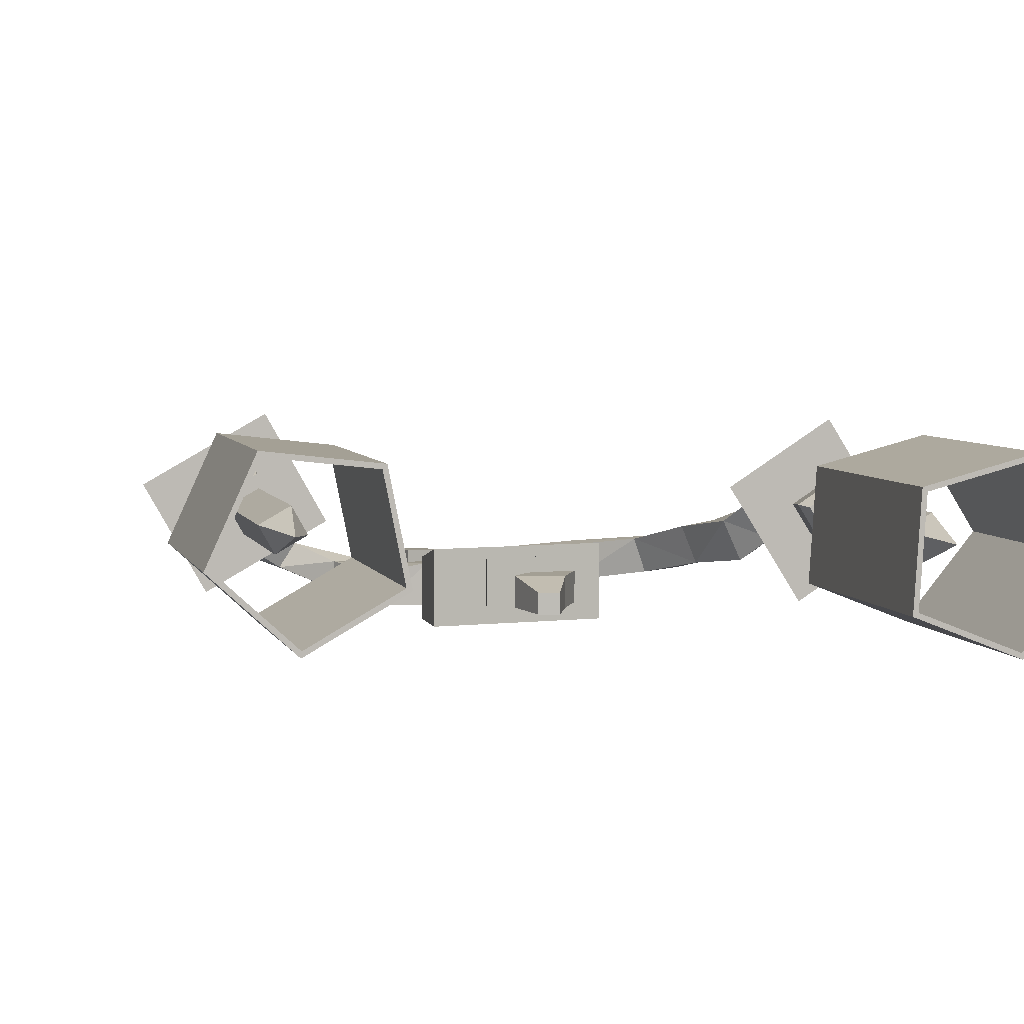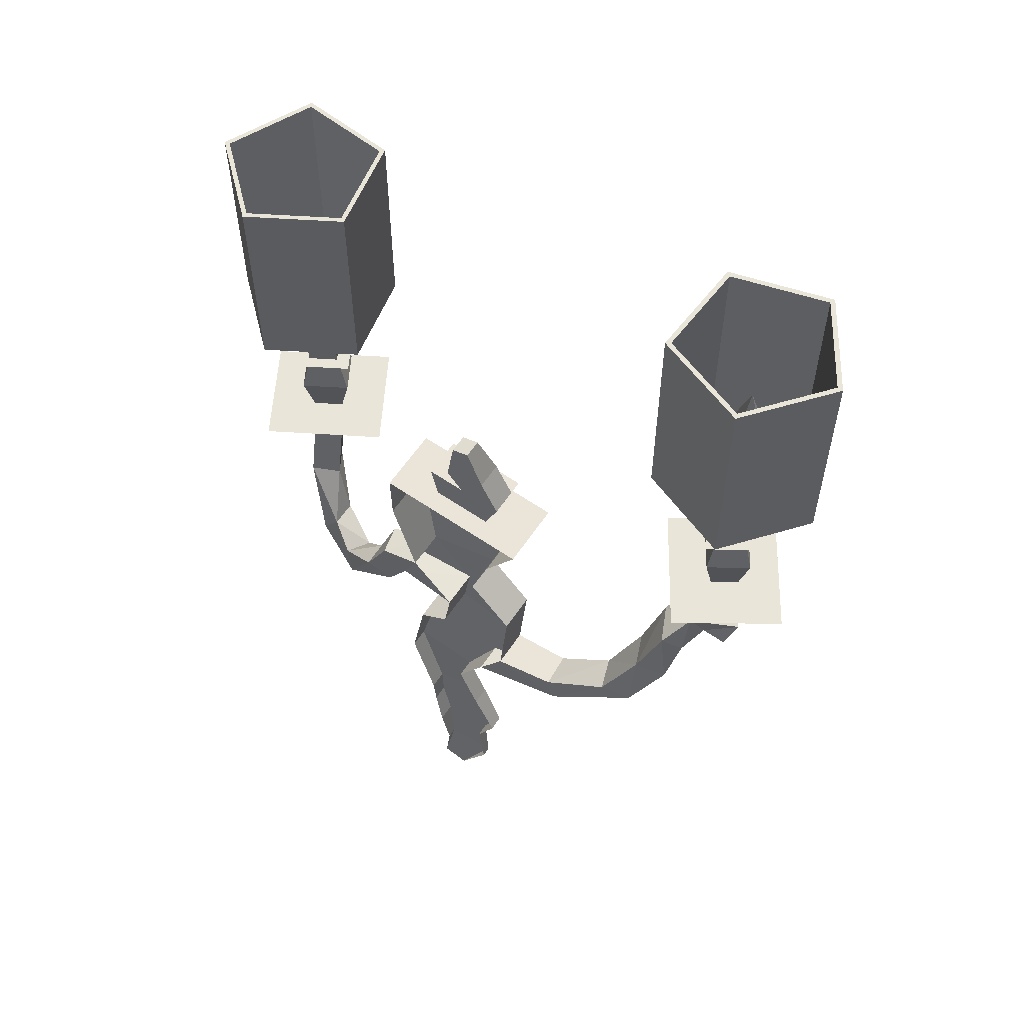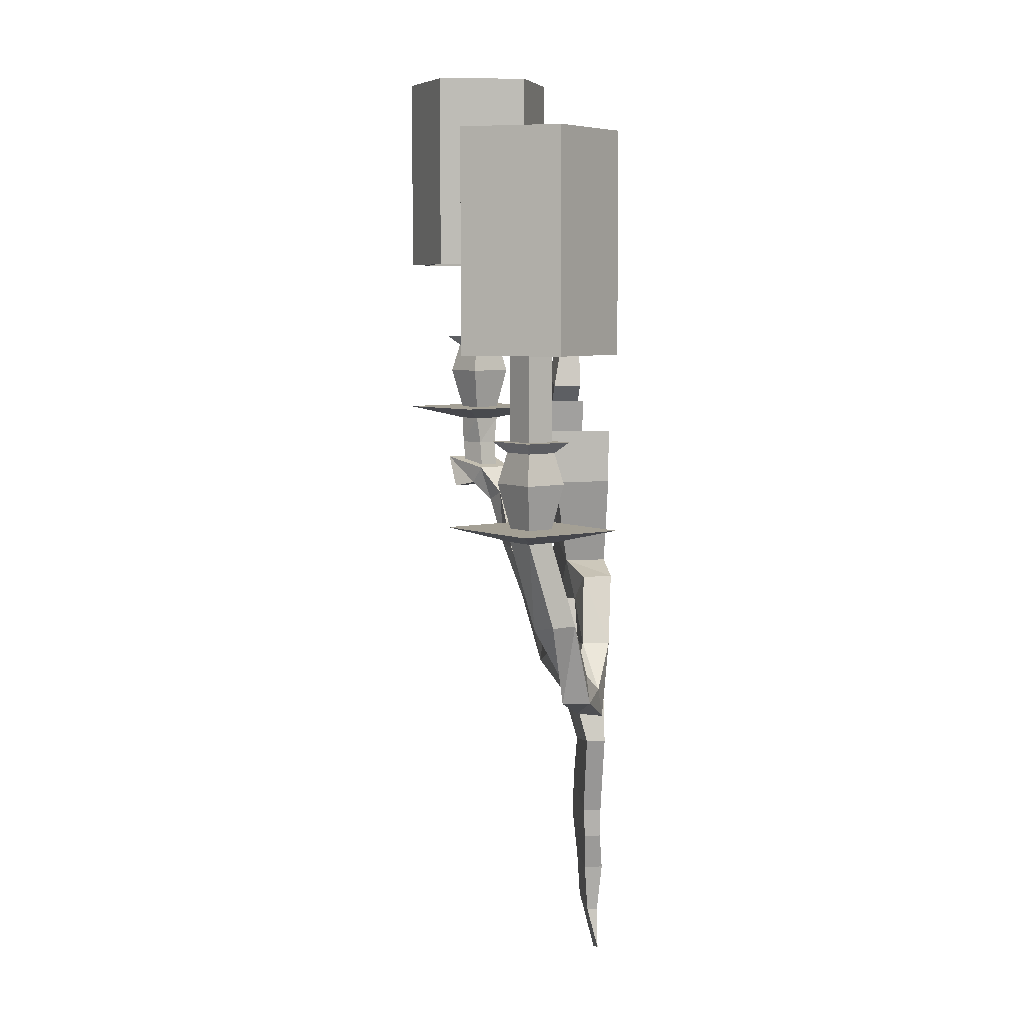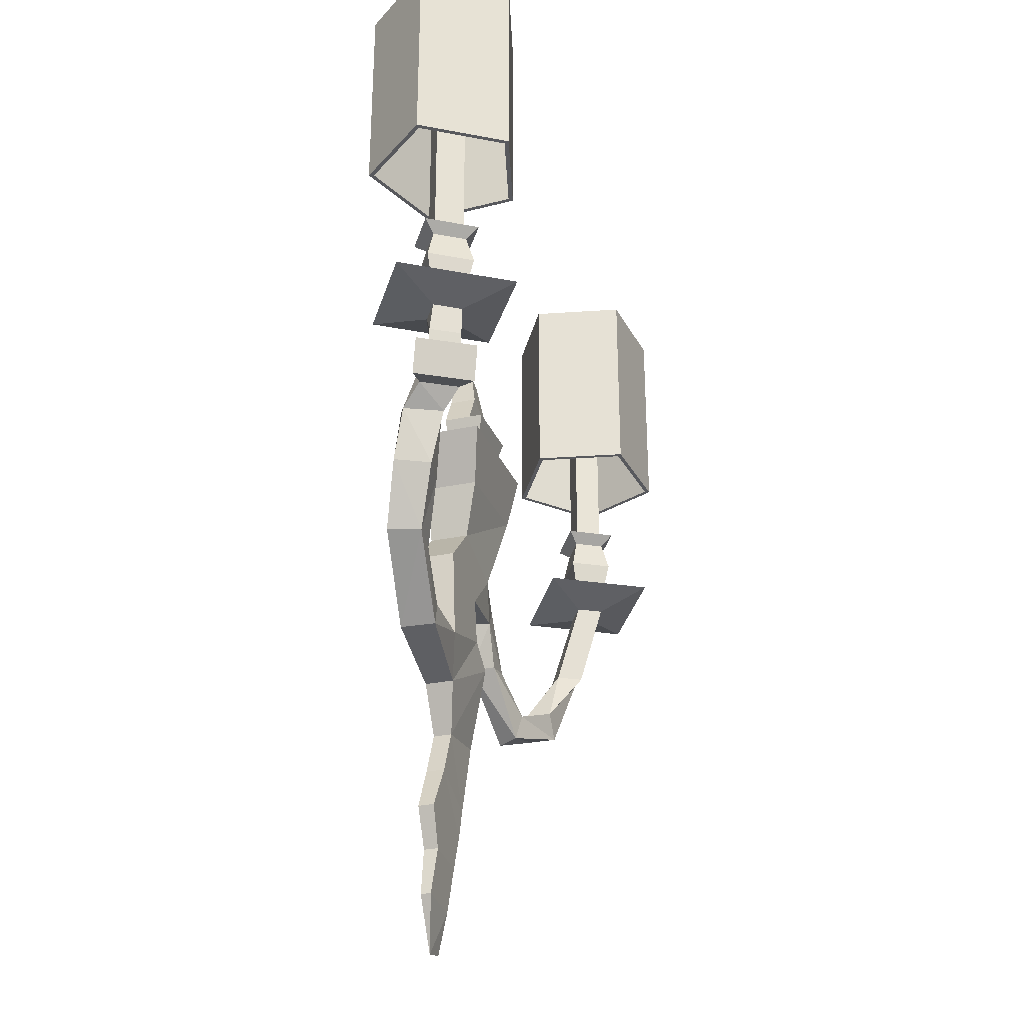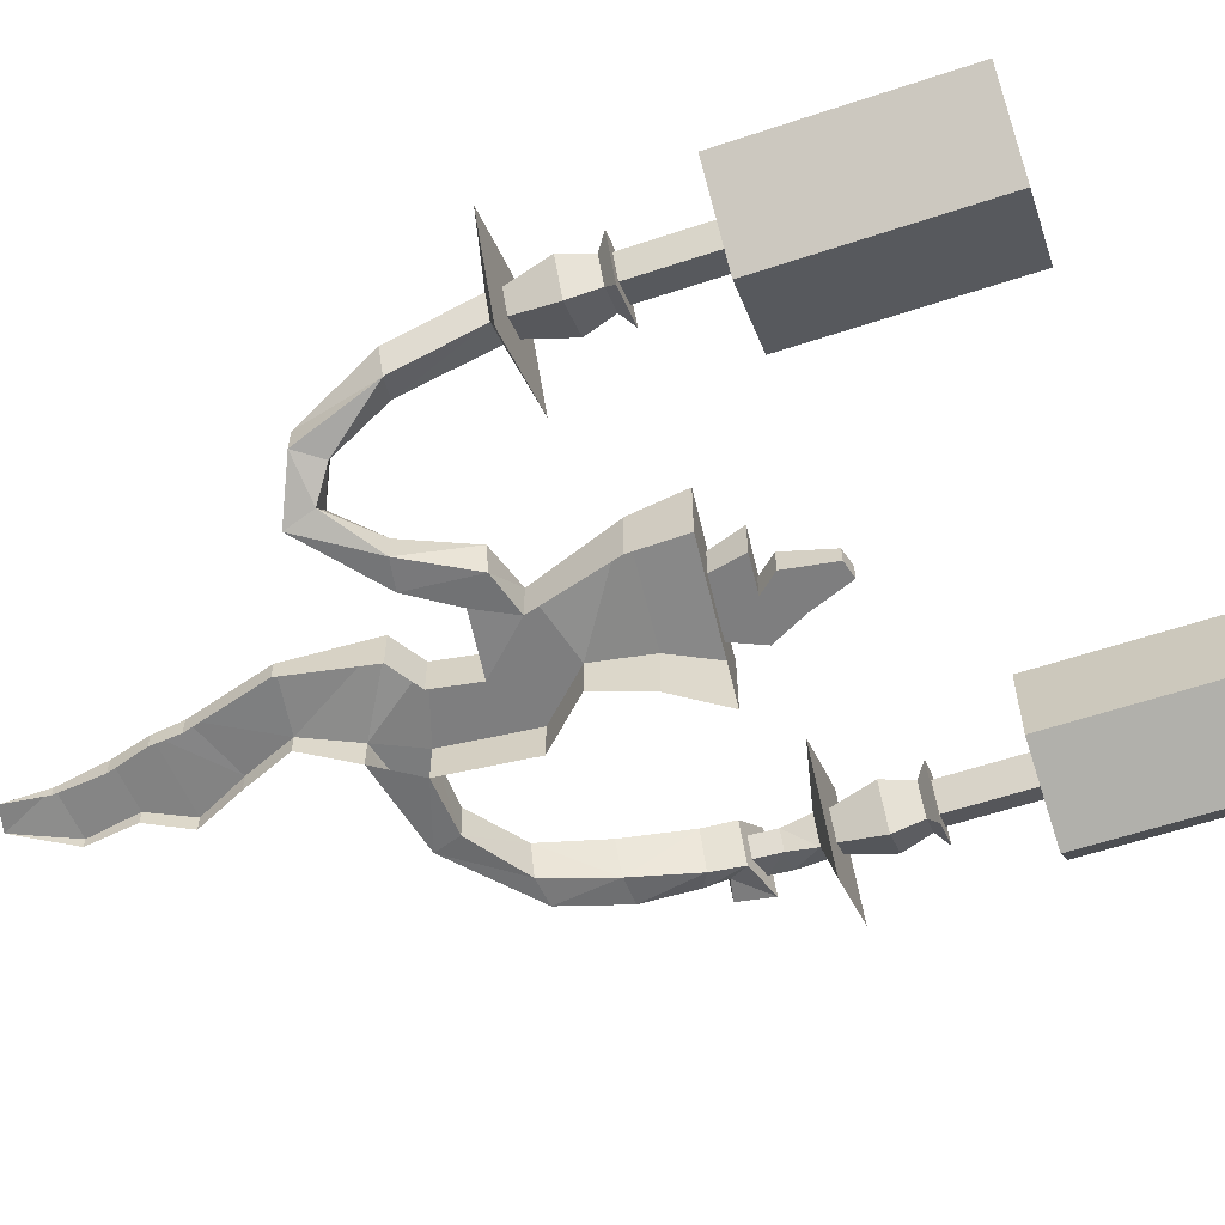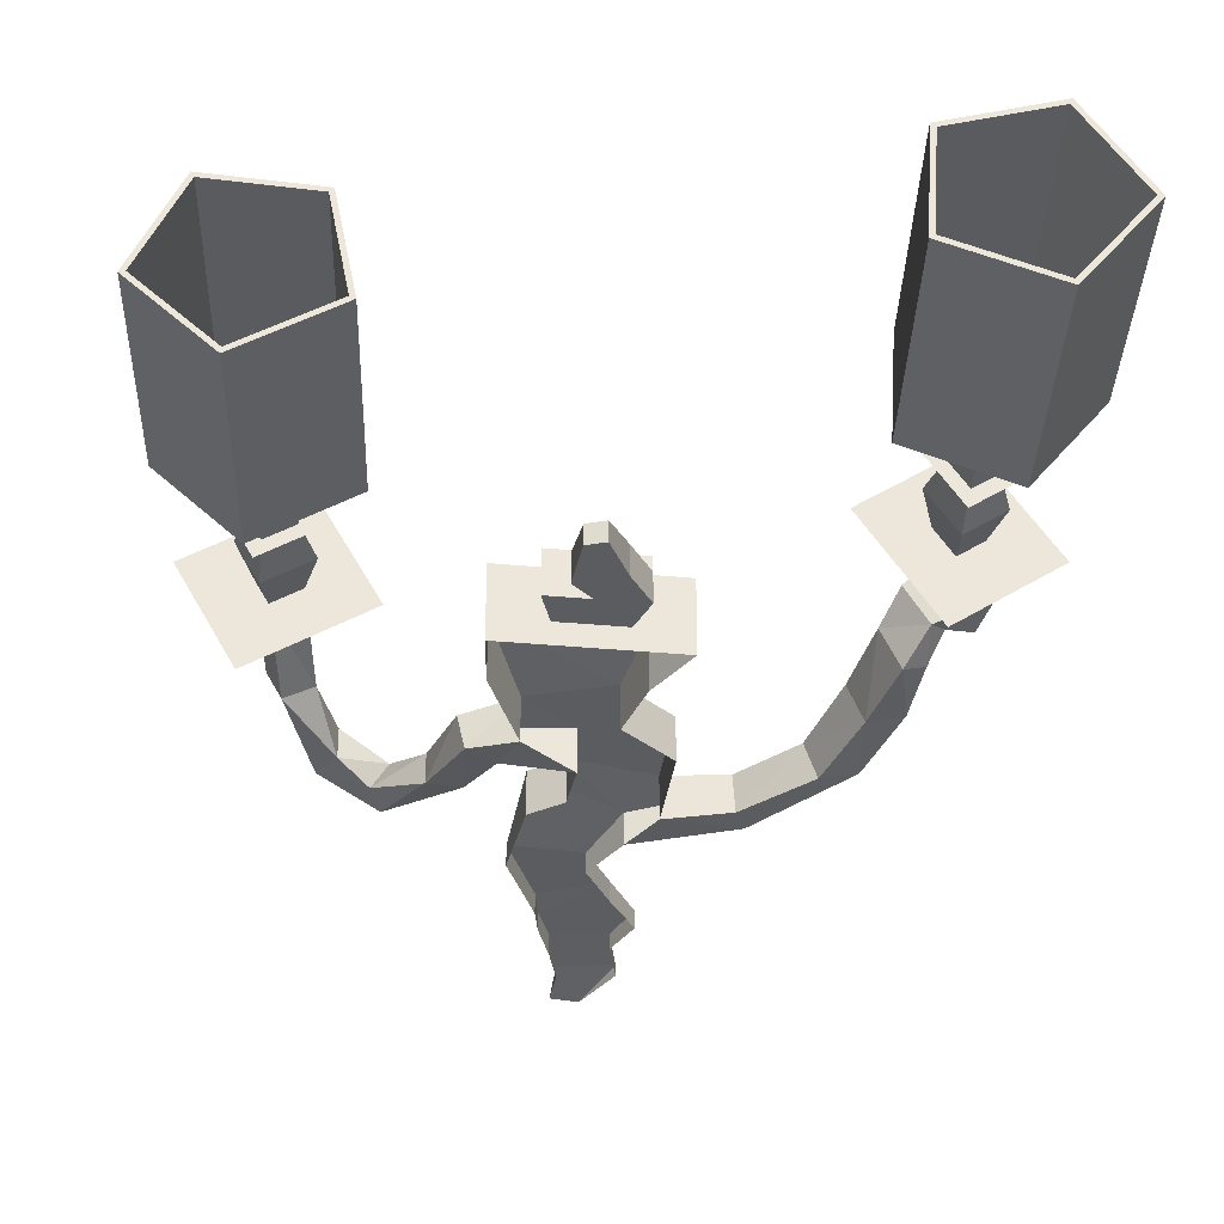
<metadata>
{"format":"obj","ext":"obj","renderer":"f3d","projection":"perspective","resolution":1024,"background":"white","views":[{"elev":5.4,"azim":165.3,"up":"+Z"},{"elev":57.8,"azim":-146.9,"up":"+Y"},{"elev":5.7,"azim":82.4,"up":"+Y"},{"elev":-30.2,"azim":-73.1,"up":"+Y"},{"elev":-59.5,"azim":108.8,"up":"+Z"},{"elev":-33.8,"azim":178.2,"up":"+Z"}]}
</metadata>
<code>
o ShadeLamp01
v 0.2266 -0.07345 -0
v 0.08439 0.01876 -0
v 0.2266 -0.07345 0.1827
v 0.08439 0.01876 0.1827
v -0.1315 -0.2807 -0
v -0.2537 -0.09077 0
v -0.1315 -0.2807 0.1352
v -0.2537 -0.09077 0.1827
v -0.5671 -0.1939 0.02609
v -0.5279 -0.07805 0.02609
v -0.5565 -0.1939 0.1894
v -0.5174 -0.07805 0.1839
v -0.9578 0.101 0.09005
v -0.812 0.09016 0.07324
v -0.9082 0.101 0.2373
v -0.7624 0.09016 0.2205
v -1.099 0.3737 0.1645
v -0.9549 0.3693 0.14
v -1.037 0.3652 0.3232
v -0.8925 0.3608 0.2986
v -1.146 0.608 0.2198
v -1.057 0.6518 0.1791
v -1.07 0.608 0.3885
v -0.9802 0.6518 0.3478
v -1.205 0.6958 0.3163
v -1.146 0.7793 0.282
v -1.111 0.6958 0.4764
v -1.053 0.7793 0.4421
v -1.311 0.6743 0.321
v -1.36 0.8292 0.3497
v -1.168 0.6743 0.5665
v -1.217 0.8292 0.5952
v 0.05007 0.2254 -0
v 0.05007 0.2254 0.1827
v -0.2938 0.3151 0
v -0.2938 0.3151 0.1827
v 0.2502 0.4307 -0
v 0.2502 0.4307 0.1827
v -0.0937 0.5205 -0
v -0.0937 0.5205 0.1827
v 0.3644 0.8193 -0
v 0.3644 0.8193 0.2515
v -0.1795 0.7672 0
v -0.1795 0.7672 0.2515
v 0.3692 1.062 -0
v 0.3692 1.062 0.3079
v -0.3304 0.9947 0
v -0.3304 0.9947 0.3079
v 0.1547 1.041 0.09262
v 0.1547 1.041 0.2452
v -0.1159 1.015 0.09262
v -0.1159 1.015 0.2452
v 0.1893 1.194 0.09262
v 0.1893 1.194 0.2805
v -0.1788 1.159 0.09262
v -0.1788 1.159 0.2805
v 0.01686 1.177 0.09262
v 0.01686 1.177 0.218
v -0.1788 1.159 0.218
v 0.09305 1.263 0.09262
v 0.09305 1.263 0.218
v -0.0968 1.314 0.09262
v -0.0968 1.314 0.218
v 0.05739 1.481 0.09262
v 0.05739 1.481 0.177
v -0.0224 1.502 0.09262
v -0.0224 1.502 0.177
v 0.2967 -0.4505 -0
v 0.2967 -0.4505 0.08714
v 0.000772 -0.4956 -0
v 0.000772 -0.4956 0.08714
v 0.1869 -0.8186 -0
v 0.1869 -0.8186 0.08397
v -0.09382 -0.7146 -0
v -0.09382 -0.7146 0.08714
v 0.1743 -0.9511 -0
v 0.1743 -0.9511 0.07455
v -0.1958 -0.9244 0
v -0.1958 -0.9244 0.07455
v 0.1289 -1.12 -0.01794
v 0.1289 -1.12 0.0669
v -0.1046 -1.103 -0
v -0.1046 -1.103 0.0669
v 0.09778 -1.343 -0
v 0.09778 -1.343 0.04791
v -0.1356 -1.326 -0
v -0.1356 -1.326 0.04791
v 0.122 -1.532 -0
v 0.004288 -1.562 -0
v 0.3287 0.2575 0.01535
v 0.3595 0.2575 0.1596
v 0.4413 0.3758 -0
v 0.4722 0.3758 0.1355
v 0.4495 0.05566 0.0338
v 0.4489 0.05566 0.1572
v 0.5856 0.07885 0.03438
v 0.5851 0.07885 0.1578
v 0.7555 -0.2354 0.09539
v 0.688 -0.2354 0.1987
v 0.7907 -0.1039 0.1184
v 0.7232 -0.1039 0.2218
v 0.991 -0.1302 0.1931
v 0.9914 -0.1302 0.3166
v 0.9082 -0.01971 0.1934
v 0.9085 -0.01971 0.3168
v 1.099 0.2388 0.2784
v 1.159 0.2388 0.3861
v 0.9795 0.2176 0.3451
v 1.04 0.2176 0.4528
v 1.123 0.6159 0.3882
v 1.183 0.6159 0.4959
v 1.003 0.6159 0.4557
v 1.063 0.6159 0.5634
v 1.219 0.6763 0.1179
v 1.464 0.6763 0.5558
v 0.7286 0.6763 0.3922
v 0.9738 0.6763 0.8301
v 1.123 0.6763 0.3882
v 1.183 0.6763 0.4959
v 1.003 0.6763 0.4557
v 1.063 0.6763 0.5634
v 1.139 0.8741 0.3369
v 1.236 0.8741 0.5088
v 0.9471 0.8741 0.4446
v 1.043 0.8741 0.6165
v 1.125 1.012 0.3775
v 1.194 1.012 0.4995
v 0.9891 1.012 0.4539
v 1.057 1.012 0.5758
v 1.147 1.059 0.3146
v 1.259 1.059 0.5139
v 0.924 1.059 0.4395
v 1.036 1.059 0.6388
v 1.123 1.059 0.3882
v 1.183 1.059 0.4959
v 1.003 1.059 0.4557
v 1.063 1.059 0.5634
v 1.123 1.804 0.3882
v 1.183 1.804 0.4959
v 1.003 1.804 0.4557
v 1.063 1.804 0.5634
v 1.093 2.063 0.4758
v 1.265 1.441 0.7826
v 1.265 2.407 0.7826
v 0.8543 1.441 0.734
v 0.8543 2.407 0.734
v 0.7737 1.441 0.3286
v 0.7737 2.407 0.3286
v 1.134 1.441 0.1266
v 1.438 1.441 0.4072
v 1.277 1.441 0.8042
v 0.8375 1.441 0.7522
v 0.8375 2.407 0.7522
v 1.277 2.407 0.8042
v 0.7512 1.441 0.3182
v 0.7512 2.407 0.3182
v 1.137 1.441 0.102
v 1.137 2.407 0.102
v 1.462 1.441 0.4024
v 1.462 2.407 0.4024
v 1.134 2.407 0.1266
v 1.438 2.407 0.4072
v -1.193 1.042 0.3396
v -1.223 1.042 0.5223
v -1.119 1.042 0.4562
v -1.572 1.103 0.3252
v -1.148 1.103 0.05637
v -1.272 1.103 0.7993
v -0.8478 1.103 0.5306
v -1.297 1.103 0.4057
v -1.193 1.103 0.3396
v -1.223 1.103 0.5223
v -1.119 1.103 0.4562
v -1.349 1.301 0.3922
v -1.183 1.301 0.2866
v -1.231 1.301 0.5784
v -1.065 1.301 0.4728
v -1.308 1.438 0.4039
v -1.19 1.438 0.3291
v -1.224 1.438 0.5359
v -1.106 1.438 0.4611
v -1.372 1.486 0.3857
v -1.179 1.486 0.2634
v -1.235 1.486 0.6016
v -1.042 1.486 0.4793
v -1.297 1.486 0.4057
v -1.193 1.486 0.3396
v -1.223 1.486 0.5223
v -1.119 1.486 0.4562
v -1.297 2.231 0.4057
v -1.193 2.231 0.3396
v -1.223 2.231 0.5223
v -1.119 2.231 0.4562
v -1.208 2.489 0.431
v -0.9111 1.868 0.2426
v -0.9111 2.833 0.2426
v -0.9372 1.868 0.6552
v -0.9372 2.833 0.6552
v -1.338 1.868 0.7579
v -1.338 2.833 0.7579
v -1.559 1.868 0.4088
v -1.295 1.868 0.09032
v -0.8902 1.868 0.2294
v -0.9181 1.868 0.671
v -0.9181 2.833 0.671
v -0.8902 2.833 0.2294
v -1.347 1.868 0.7808
v -1.347 2.833 0.7808
v -1.584 1.868 0.4072
v -1.584 2.833 0.4072
v -1.302 1.868 0.06638
v -1.302 2.833 0.06638
v -1.559 2.833 0.4088
v -1.295 2.833 0.09032
v -1.169 0.7913 0.3469
v -1.12 0.7913 0.4302
v -1.281 0.8173 0.3821
v -1.206 0.8173 0.5099
v -1.18 0.9106 0.3532
v -1.131 0.9106 0.4366
v -1.294 0.9113 0.3899
v -1.22 0.9113 0.5177
v -1.297 1.042 0.4057
f 2 3 1
f 4 7 3
f 6 9 10
f 3 71 69
f 8 34 36
f 10 16 12
f 7 9 5
f 8 10 12
f 8 11 7
f 15 20 19
f 11 16 15
f 9 14 10
f 9 15 13
f 17 22 18
f 13 18 14
f 15 17 13
f 16 18 20
f 24 26 28
f 19 21 17
f 18 24 20
f 19 24 23
f 25 30 26
f 23 28 27
f 21 26 22
f 23 25 21
f 31 30 29
f 25 31 29
f 32 217 30
f 27 32 31
f 36 39 35
f 8 35 6
f 4 33 34
f 38 92 37
f 34 40 36
f 44 47 43
f 40 42 44
f 40 43 39
f 38 41 42
f 46 47 48
f 42 45 46
f 44 46 48
f 54 55 56
f 51 53 49
f 52 54 56
f 52 55 51
f 50 53 54
f 59 57 58
f 62 67 66
f 59 62 55
f 57 61 58
f 57 62 60
f 58 63 59
f 65 66 67
f 60 65 61
f 62 64 60
f 63 65 67
f 71 73 69
f 1 69 68
f 5 71 7
f 74 79 75
f 70 75 71
f 68 73 72
f 72 77 76
f 75 77 73
f 82 87 83
f 77 83 81
f 78 83 79
f 76 81 80
f 87 86 89
f 80 85 84
f 83 85 81
f 84 85 88
f 85 89 88
f 92 94 90
f 38 91 93
f 34 90 91
f 37 90 33
f 94 99 95
f 91 94 95
f 91 97 93
f 93 96 92
f 101 103 105
f 95 101 97
f 97 100 96
f 96 98 94
f 104 106 102
f 101 104 100
f 100 102 98
f 99 102 103
f 109 111 113
f 103 106 107
f 105 107 109
f 105 108 104
f 112 117 116
f 109 112 108
f 108 110 106
f 107 110 111
f 114 117 115
f 110 116 114
f 111 114 115
f 111 117 113
f 121 123 125
f 120 125 124
f 120 122 118
f 119 122 118
f 125 127 129
f 125 128 124
f 124 126 122
f 122 127 126
f 126 132 130
f 127 130 126
f 127 133 129
f 128 133 132
f 136 141 137
f 134 140 136
f 134 139 135
f 137 139 135
f 140 138 142
f 139 138 142
f 139 141 142
f 141 140 142
f 154 152 151
f 153 155 152
f 156 157 155
f 158 159 157
f 160 151 159
f 143 162 150
f 145 151 152
f 146 154 144
f 145 155 147
f 148 153 146
f 149 155 157
f 161 156 148
f 149 159 150
f 162 158 161
f 143 159 151
f 144 160 162
f 150 161 149
f 149 148 147
f 147 146 145
f 145 144 143
f 165 168 164
f 166 169 167
f 223 168 166
f 163 166 167
f 163 169 165
f 173 175 177
f 172 177 176
f 172 174 170
f 171 174 170
f 177 179 181
f 177 180 176
f 174 180 178
f 174 179 178
f 180 182 178
f 179 182 178
f 179 185 181
f 180 185 184
f 188 193 189
f 186 192 188
f 186 191 187
f 189 191 187
f 192 190 194
f 191 190 194
f 191 193 194
f 193 192 194
f 206 204 203
f 205 207 204
f 208 209 207
f 210 211 209
f 212 203 211
f 195 214 202
f 195 204 197
f 198 206 196
f 199 204 207
f 200 205 198
f 201 207 209
f 213 208 200
f 202 209 211
f 213 212 210
f 195 211 203
f 196 212 214
f 202 213 201
f 201 200 199
f 199 198 197
f 197 196 195
f 217 219 215
f 28 218 32
f 26 216 28
f 26 217 215
f 222 165 164
f 216 219 220
f 218 220 222
f 218 221 217
f 222 223 221
f 221 163 219
f 220 163 165
f 133 130 131
f 185 182 183
f 2 4 3
f 4 8 7
f 6 5 9
f 3 7 71
f 8 4 34
f 10 14 16
f 7 11 9
f 8 6 10
f 8 12 11
f 15 16 20
f 11 12 16
f 9 13 14
f 9 11 15
f 17 21 22
f 13 17 18
f 15 19 17
f 16 14 18
f 24 22 26
f 19 23 21
f 18 22 24
f 19 20 24
f 25 29 30
f 23 24 28
f 21 25 26
f 23 27 25
f 31 32 30
f 25 27 31
f 32 218 217
f 27 28 32
f 36 40 39
f 8 36 35
f 4 2 33
f 38 93 92
f 34 38 40
f 44 48 47
f 40 38 42
f 40 44 43
f 38 37 41
f 46 45 47
f 42 41 45
f 44 42 46
f 54 53 55
f 51 55 53
f 52 50 54
f 52 56 55
f 50 49 53
f 59 55 57
f 62 63 67
f 59 63 62
f 57 60 61
f 57 55 62
f 58 61 63
f 65 64 66
f 60 64 65
f 62 66 64
f 63 61 65
f 71 75 73
f 1 3 69
f 5 70 71
f 74 78 79
f 70 74 75
f 68 69 73
f 72 73 77
f 75 79 77
f 82 86 87
f 77 79 83
f 78 82 83
f 76 77 81
f 80 81 85
f 83 87 85
f 85 87 89
f 92 96 94
f 38 34 91
f 34 33 90
f 37 92 90
f 94 98 99
f 91 90 94
f 91 95 97
f 93 97 96
f 101 99 103
f 95 99 101
f 97 101 100
f 96 100 98
f 104 108 106
f 101 105 104
f 100 104 102
f 99 98 102
f 109 107 111
f 103 102 106
f 105 103 107
f 105 109 108
f 112 113 117
f 109 113 112
f 108 112 110
f 107 106 110
f 114 116 117
f 110 112 116
f 111 110 114
f 111 115 117
f 121 119 123
f 120 121 125
f 120 124 122
f 119 123 122
f 125 123 127
f 125 129 128
f 124 128 126
f 122 123 127
f 126 128 132
f 127 131 130
f 127 131 133
f 128 129 133
f 136 140 141
f 134 138 140
f 134 138 139
f 137 141 139
f 154 153 152
f 153 156 155
f 156 158 157
f 158 160 159
f 160 154 151
f 143 144 162
f 145 143 151
f 146 153 154
f 145 152 155
f 148 156 153
f 149 147 155
f 161 158 156
f 149 157 159
f 162 160 158
f 143 150 159
f 144 154 160
f 150 162 161
f 149 161 148
f 147 148 146
f 145 146 144
f 165 169 168
f 166 168 169
f 223 164 168
f 163 223 166
f 163 167 169
f 173 171 175
f 172 173 177
f 172 176 174
f 171 175 174
f 177 175 179
f 177 181 180
f 174 176 180
f 174 175 179
f 180 184 182
f 179 183 182
f 179 183 185
f 180 181 185
f 188 192 193
f 186 190 192
f 186 190 191
f 189 193 191
f 206 205 204
f 205 208 207
f 208 210 209
f 210 212 211
f 212 206 203
f 195 196 214
f 195 203 204
f 198 205 206
f 199 197 204
f 200 208 205
f 201 199 207
f 213 210 208
f 202 201 209
f 213 214 212
f 195 202 211
f 196 206 212
f 202 214 213
f 201 213 200
f 199 200 198
f 197 198 196
f 217 221 219
f 28 216 218
f 26 215 216
f 26 30 217
f 222 220 165
f 216 215 219
f 218 216 220
f 218 222 221
f 222 164 223
f 221 223 163
f 220 219 163
f 133 132 130
f 185 184 182

</code>
